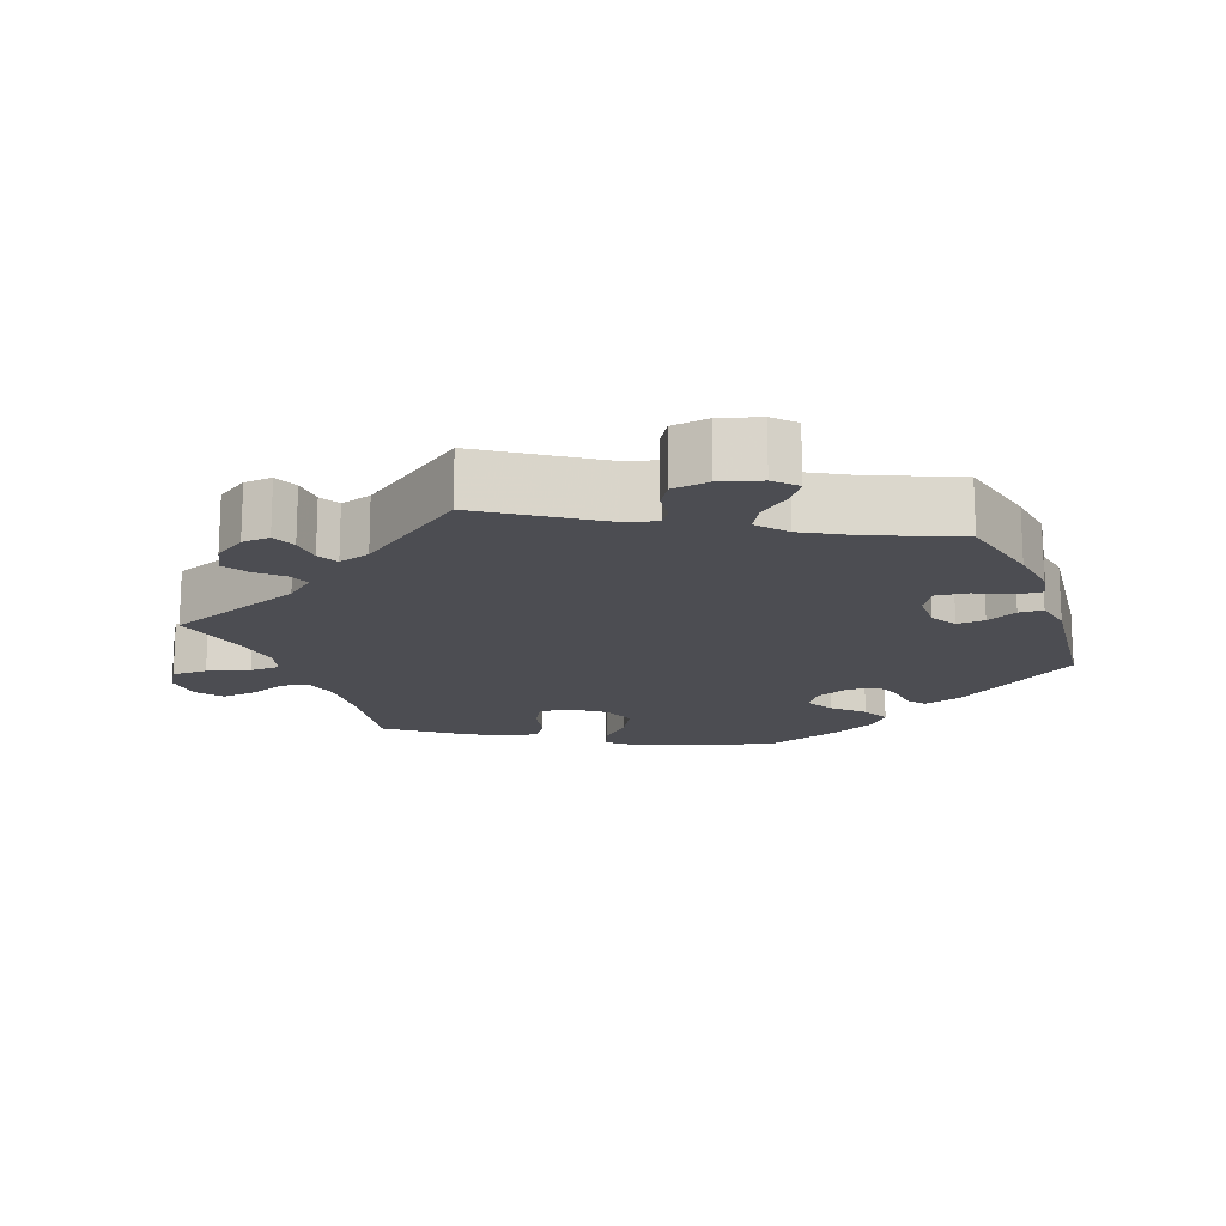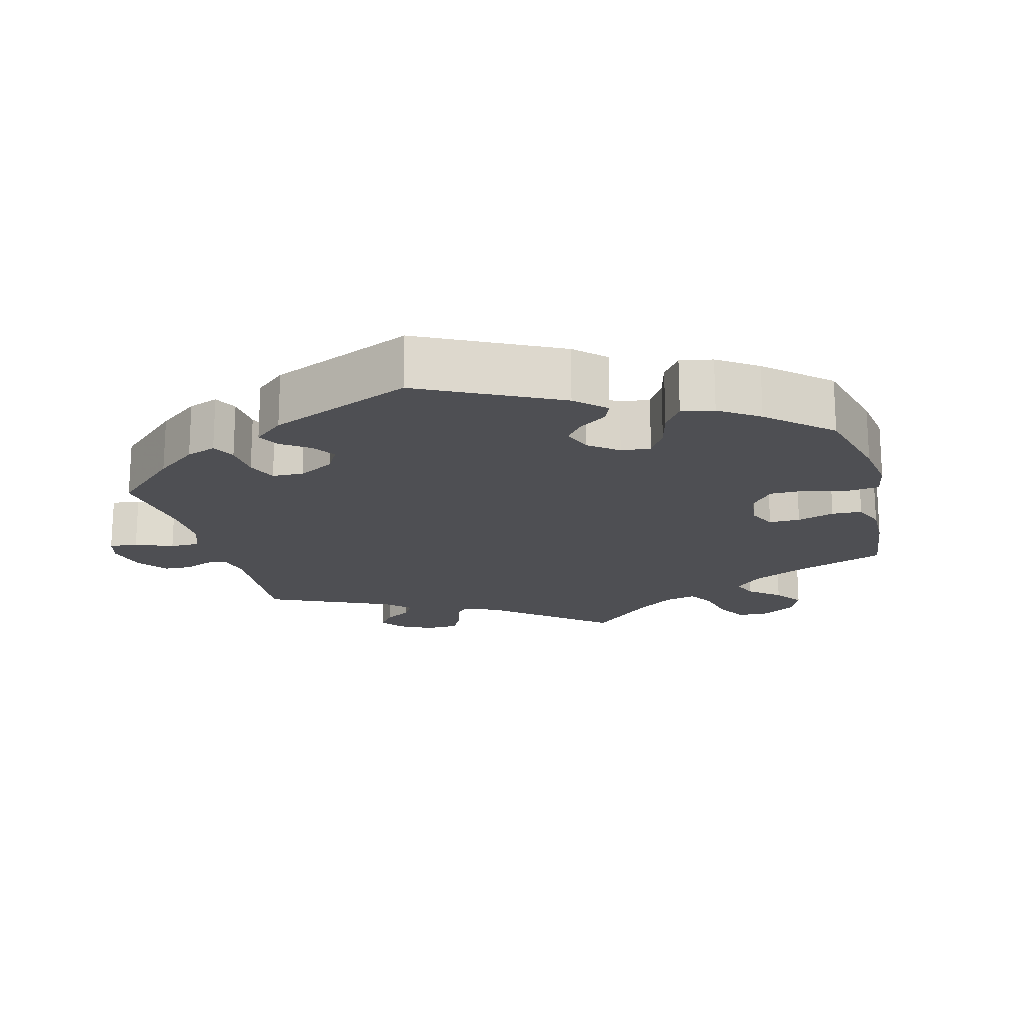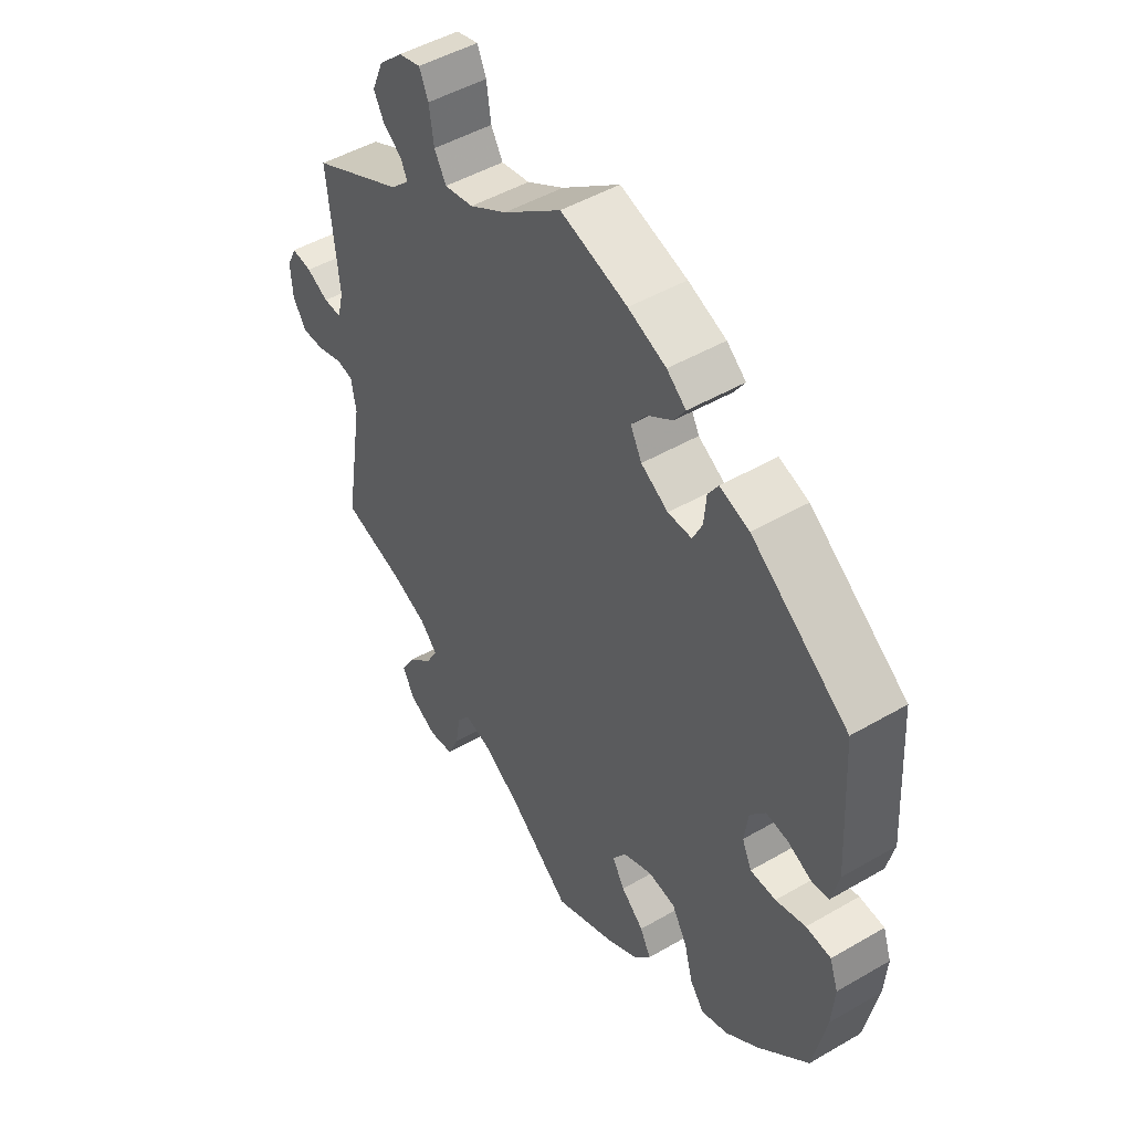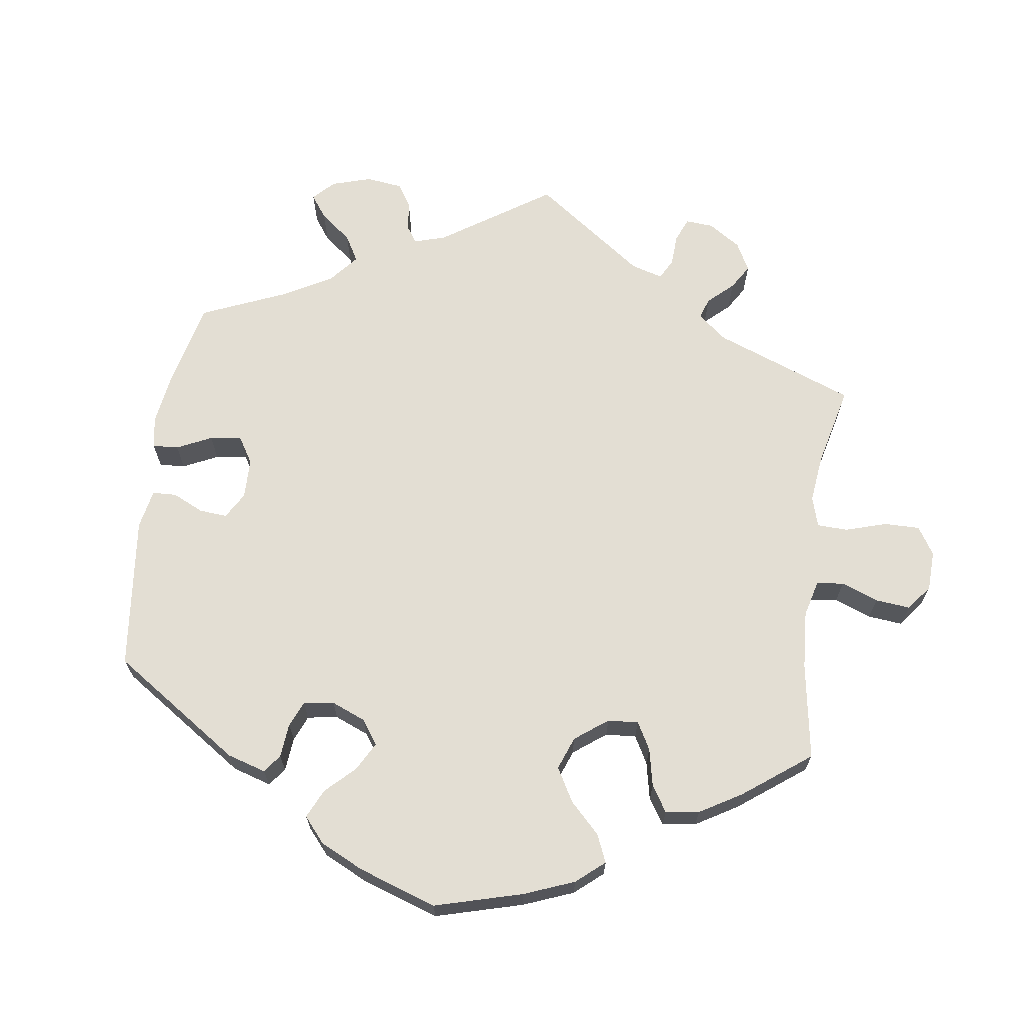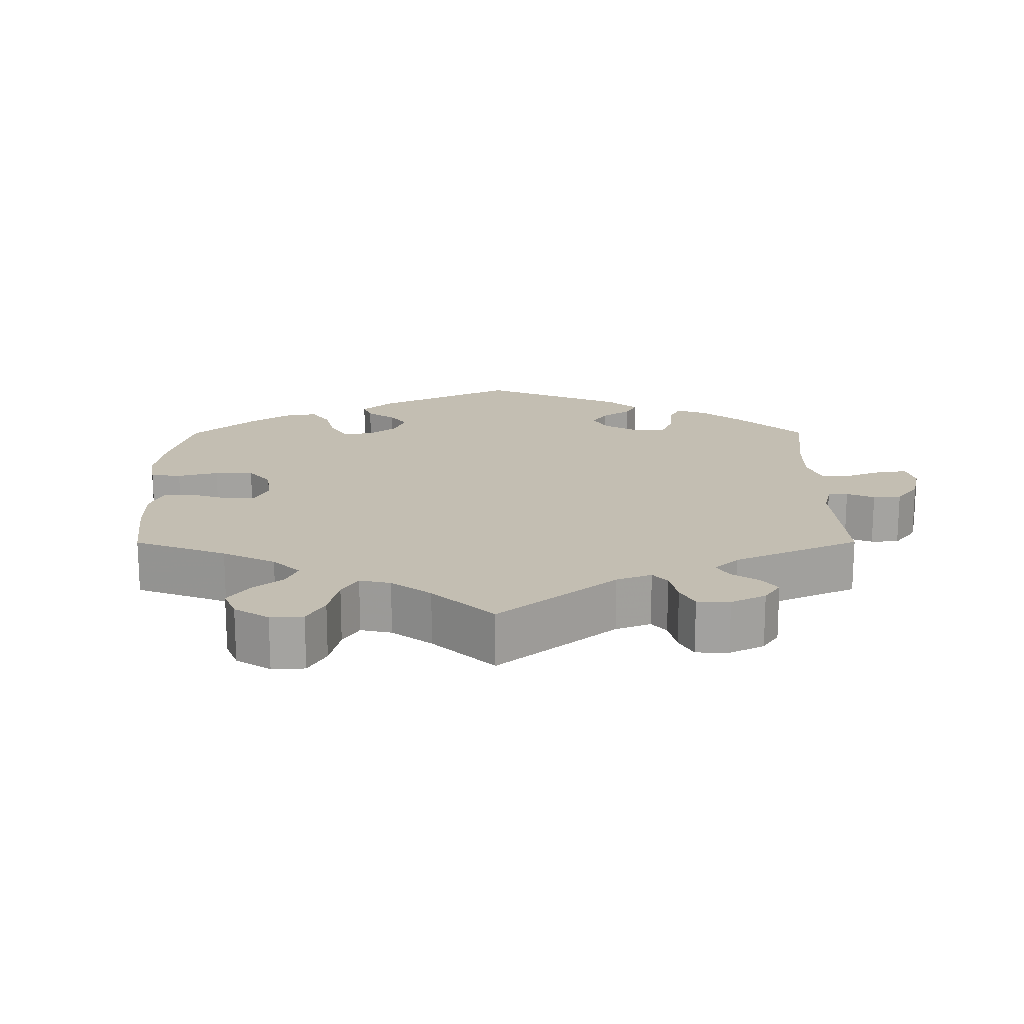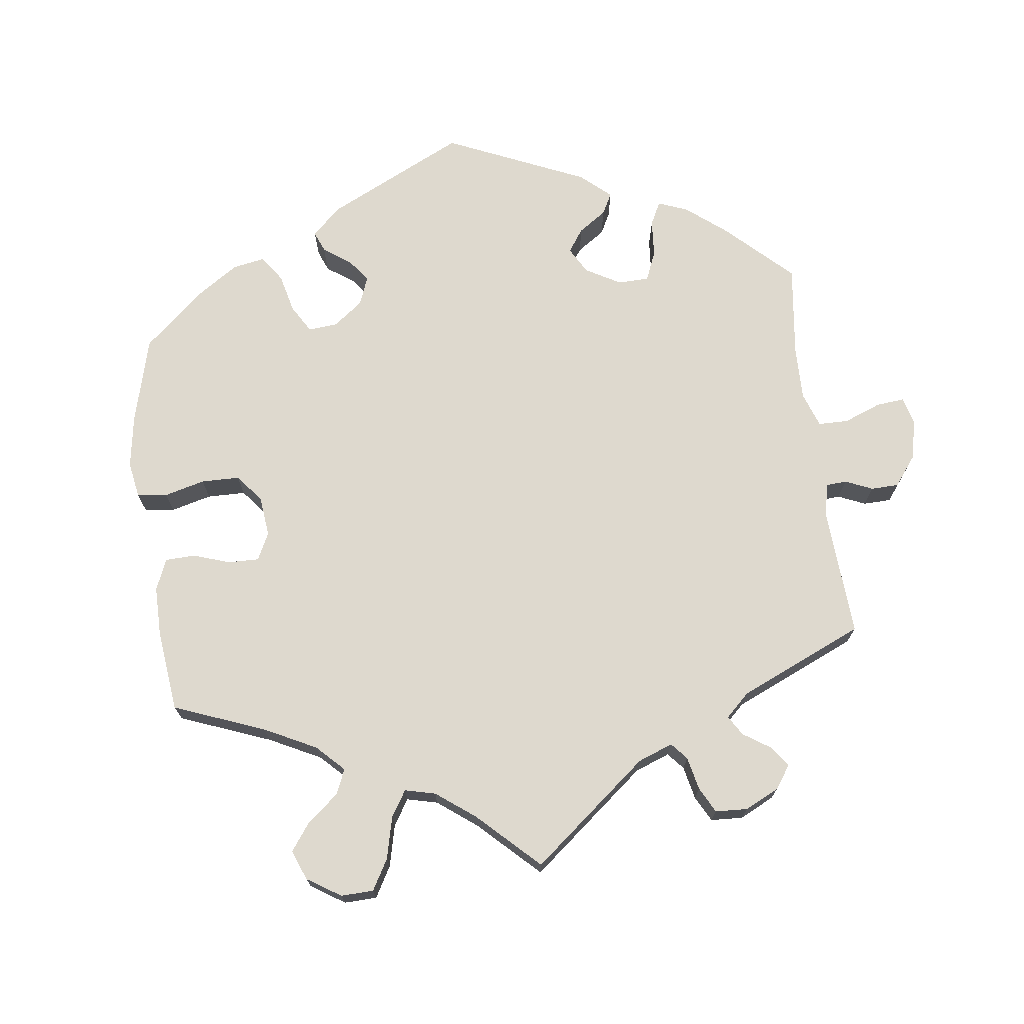
<metadata>
{"format":"obj","ext":"obj","renderer":"f3d","projection":"perspective","resolution":1024,"background":"white","views":[{"elev":-16.3,"azim":-39.4,"up":"+Y"},{"elev":-18.1,"azim":74.7,"up":"+Y"},{"elev":48.0,"azim":56.9,"up":"+Z"},{"elev":67.2,"azim":128.2,"up":"+Y"},{"elev":17.5,"azim":-120.2,"up":"+Y"},{"elev":71.5,"azim":-126.8,"up":"+Y"}]}
</metadata>
<code>
v -0.467 0.07 -0.085
v -0.475 0.07 -0.034
v -0.505 0.07 -0.028
v -0.55 0.07 -0.042
v -0.59 0.07 -0.043
v -0.614 0.07 -0.005
v -0.617 0.07 0.048
v -0.6 0.07 0.083
v -0.564 0.07 0.078
v -0.525 0.07 0.058
v -0.493 0.07 0.057
v -0.482 0.07 0.101
v -0.501 0.07 0.289
v -0.337 0.07 0.369
v -0.304 0.07 0.4
v -0.316 0.07 0.425
v -0.349 0.07 0.45
v -0.367 0.07 0.484
v -0.347 0.07 0.531
v -0.305 0.07 0.57
v -0.266 0.07 0.58
v -0.25 0.07 0.544
v -0.242 0.07 0.489
v -0.221 0.07 0.453
v -0.17 0.07 0.462
v -0.104 0.07 0.501
v -0.001 0.07 0.578
v 0.117 0.07 0.542
v 0.184 0.07 0.515
v 0.218 0.07 0.487
v 0.198 0.07 0.457
v 0.154 0.07 0.427
v 0.127 0.07 0.392
v 0.147 0.07 0.354
v 0.195 0.07 0.325
v 0.237 0.07 0.325
v 0.254 0.07 0.36
v 0.258 0.07 0.407
v 0.276 0.07 0.435
v 0.328 0.07 0.417
v 0.5 0.07 0.289
v 0.513 0.07 0.076
v 0.5 0.07 0.022
v 0.469 0.07 0.018
v 0.426 0.07 0.038
v 0.388 0.07 0.043
v 0.361 0.07 0.01
v 0.354 0.07 -0.041
v 0.371 0.07 -0.078
v 0.416 0.07 -0.079
v 0.469 0.07 -0.064
v 0.513 0.07 -0.068
v 0.528 0.07 -0.111
v 0.523 0.07 -0.177
v 0.5 0.07 -0.289
v 0.41 0.07 -0.377
v 0.352 0.07 -0.423
v 0.304 0.07 -0.44
v 0.279 0.07 -0.406
v 0.264 0.07 -0.35
v 0.237 0.07 -0.304
v 0.189 0.07 -0.296
v 0.137 0.07 -0.318
v 0.113 0.07 -0.353
v 0.135 0.07 -0.39
v 0.175 0.07 -0.426
v 0.194 0.07 -0.463
v 0.165 0.07 -0.5
v 0.106 0.07 -0.533
v 0 0.07 -0.578
v -0.105 0.07 -0.492
v -0.172 0.07 -0.447
v -0.222 0.07 -0.433
v -0.245 0.07 -0.463
v -0.254 0.07 -0.517
v -0.274 0.07 -0.561
v -0.318 0.07 -0.567
v -0.367 0.07 -0.541
v -0.388 0.07 -0.501
v -0.363 0.07 -0.459
v -0.319 0.07 -0.418
v -0.299 0.07 -0.381
v -0.329 0.07 -0.349
v -0.391 0.07 -0.322
v -0.501 0.07 -0.289
v -0.467 0 -0.085
v -0.475 0 -0.034
v -0.505 0 -0.028
v -0.55 0 -0.042
v -0.59 0 -0.043
v -0.614 0 -0.005
v -0.617 0 0.048
v -0.6 0 0.083
v -0.564 0 0.078
v -0.525 0 0.058
v -0.493 0 0.057
v -0.482 0 0.101
v -0.501 0 0.289
v -0.337 0 0.369
v -0.304 0 0.4
v -0.316 0 0.425
v -0.349 0 0.45
v -0.367 0 0.484
v -0.347 0 0.531
v -0.305 0 0.57
v -0.266 0 0.58
v -0.25 0 0.544
v -0.242 0 0.489
v -0.221 0 0.453
v -0.17 0 0.462
v -0.104 0 0.501
v -0.001 0 0.578
v 0.117 0 0.542
v 0.184 0 0.515
v 0.218 0 0.487
v 0.198 0 0.457
v 0.154 0 0.427
v 0.127 0 0.392
v 0.147 0 0.354
v 0.195 0 0.325
v 0.237 0 0.325
v 0.254 0 0.36
v 0.258 0 0.407
v 0.276 0 0.435
v 0.328 0 0.417
v 0.5 0 0.289
v 0.513 0 0.076
v 0.5 0 0.022
v 0.469 0 0.018
v 0.426 0 0.038
v 0.388 0 0.043
v 0.361 0 0.01
v 0.354 0 -0.041
v 0.371 0 -0.078
v 0.416 0 -0.079
v 0.469 0 -0.064
v 0.513 0 -0.068
v 0.528 0 -0.111
v 0.523 0 -0.177
v 0.5 0 -0.289
v 0.41 0 -0.377
v 0.352 0 -0.423
v 0.304 0 -0.44
v 0.279 0 -0.406
v 0.264 0 -0.35
v 0.237 0 -0.304
v 0.189 0 -0.296
v 0.137 0 -0.318
v 0.113 0 -0.353
v 0.135 0 -0.39
v 0.175 0 -0.426
v 0.194 0 -0.463
v 0.165 0 -0.5
v 0.106 0 -0.533
v 0 0 -0.578
v -0.105 0 -0.492
v -0.172 0 -0.447
v -0.222 0 -0.433
v -0.245 0 -0.463
v -0.254 0 -0.517
v -0.274 0 -0.561
v -0.318 0 -0.567
v -0.367 0 -0.541
v -0.388 0 -0.501
v -0.363 0 -0.459
v -0.319 0 -0.418
v -0.299 0 -0.381
v -0.329 0 -0.349
v -0.391 0 -0.322
v -0.501 0 -0.289
f 84 85 1
f 83 84 1 2
f 82 83 2
f 78 79 80 81
f 78 81 82
f 77 78 82
f 74 75 76 77
f 74 77 82
f 73 74 82 2
f 68 69 70 71
f 68 71 72
f 65 66 67 68
f 64 65 68 72
f 63 64 72 73
f 57 58 59 60
f 57 60 61
f 56 57 61
f 55 56 61
f 54 55 61 62
f 50 51 52 53
f 49 50 53 54
f 42 43 44 45
f 42 45 46
f 41 42 46
f 40 41 46 47
f 37 38 39 40
f 36 37 40 47
f 29 30 31 32
f 29 32 33
f 26 27 28 29
f 25 26 29 33
f 24 25 33 34
f 20 21 22 23
f 20 23 24
f 19 20 24
f 16 17 18 19
f 15 16 19 24
f 14 15 24 34
f 12 13 14 34
f 7 8 9 10
f 7 10 11
f 6 7 11
f 3 4 5 6
f 2 3 6 11
f 62 63 73 2
f 49 54 62 2
f 35 36 47 48
f 12 34 35 48
f 12 48 49
f 2 11 12 49
f 86 170 169
f 87 86 169 168
f 87 168 167
f 166 165 164 163
f 167 166 163
f 167 163 162
f 162 161 160 159
f 167 162 159
f 87 167 159 158
f 156 155 154 153
f 157 156 153
f 153 152 151 150
f 157 153 150 149
f 158 157 149 148
f 145 144 143 142
f 146 145 142
f 146 142 141
f 146 141 140
f 147 146 140 139
f 138 137 136 135
f 139 138 135 134
f 130 129 128 127
f 131 130 127
f 131 127 126
f 132 131 126 125
f 125 124 123 122
f 132 125 122 121
f 117 116 115 114
f 118 117 114
f 114 113 112 111
f 118 114 111 110
f 119 118 110 109
f 108 107 106 105
f 109 108 105
f 109 105 104
f 104 103 102 101
f 109 104 101 100
f 119 109 100 99
f 119 99 98 97
f 95 94 93 92
f 96 95 92
f 96 92 91
f 91 90 89 88
f 96 91 88 87
f 87 158 148 147
f 87 147 139 134
f 133 132 121 120
f 133 120 119 97
f 134 133 97
f 134 97 96 87
f 1 86 87 2
f 2 87 88 3
f 3 88 89 4
f 4 89 90 5
f 5 90 91 6
f 6 91 92 7
f 7 92 93 8
f 8 93 94 9
f 9 94 95 10
f 10 95 96 11
f 11 96 97 12
f 12 97 98 13
f 13 98 99 14
f 14 99 100 15
f 15 100 101 16
f 16 101 102 17
f 17 102 103 18
f 18 103 104 19
f 19 104 105 20
f 20 105 106 21
f 21 106 107 22
f 22 107 108 23
f 23 108 109 24
f 24 109 110 25
f 25 110 111 26
f 26 111 112 27
f 27 112 113 28
f 28 113 114 29
f 29 114 115 30
f 30 115 116 31
f 31 116 117 32
f 32 117 118 33
f 33 118 119 34
f 34 119 120 35
f 35 120 121 36
f 36 121 122 37
f 37 122 123 38
f 38 123 124 39
f 39 124 125 40
f 40 125 126 41
f 41 126 127 42
f 42 127 128 43
f 43 128 129 44
f 44 129 130 45
f 45 130 131 46
f 46 131 132 47
f 47 132 133 48
f 48 133 134 49
f 49 134 135 50
f 50 135 136 51
f 51 136 137 52
f 52 137 138 53
f 53 138 139 54
f 54 139 140 55
f 55 140 141 56
f 56 141 142 57
f 57 142 143 58
f 58 143 144 59
f 59 144 145 60
f 60 145 146 61
f 61 146 147 62
f 62 147 148 63
f 63 148 149 64
f 64 149 150 65
f 65 150 151 66
f 66 151 152 67
f 67 152 153 68
f 68 153 154 69
f 69 154 155 70
f 70 155 156 71
f 71 156 157 72
f 72 157 158 73
f 73 158 159 74
f 74 159 160 75
f 75 160 161 76
f 76 161 162 77
f 77 162 163 78
f 78 163 164 79
f 79 164 165 80
f 80 165 166 81
f 81 166 167 82
f 82 167 168 83
f 83 168 169 84
f 84 169 170 85
f 85 170 86 1

</code>
